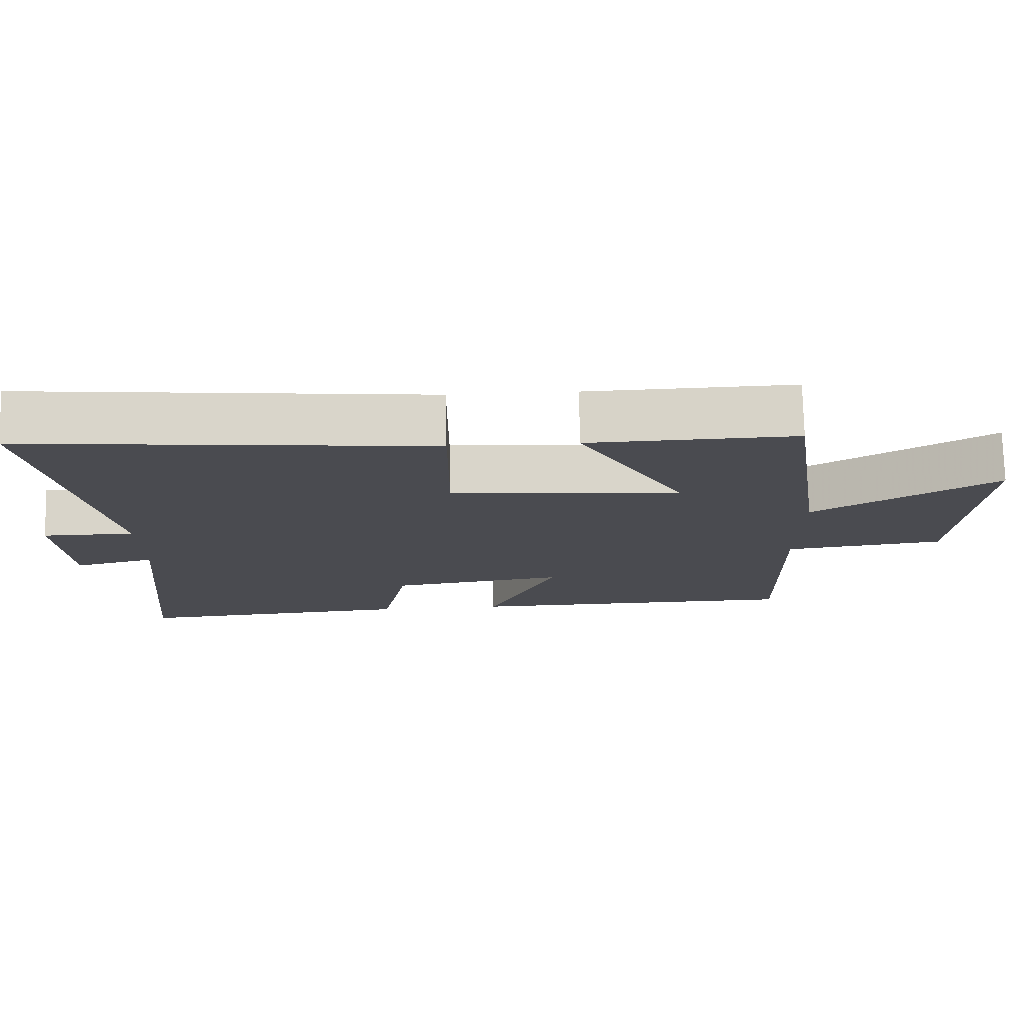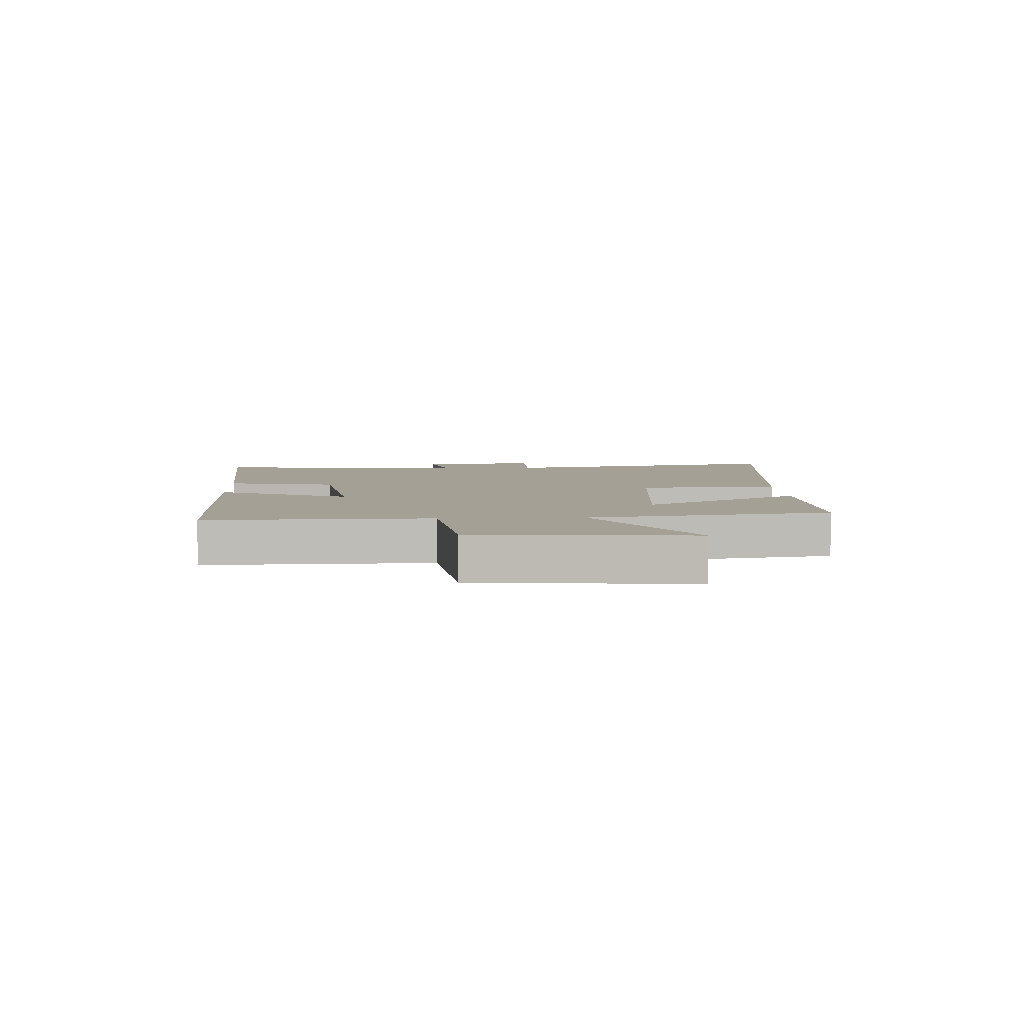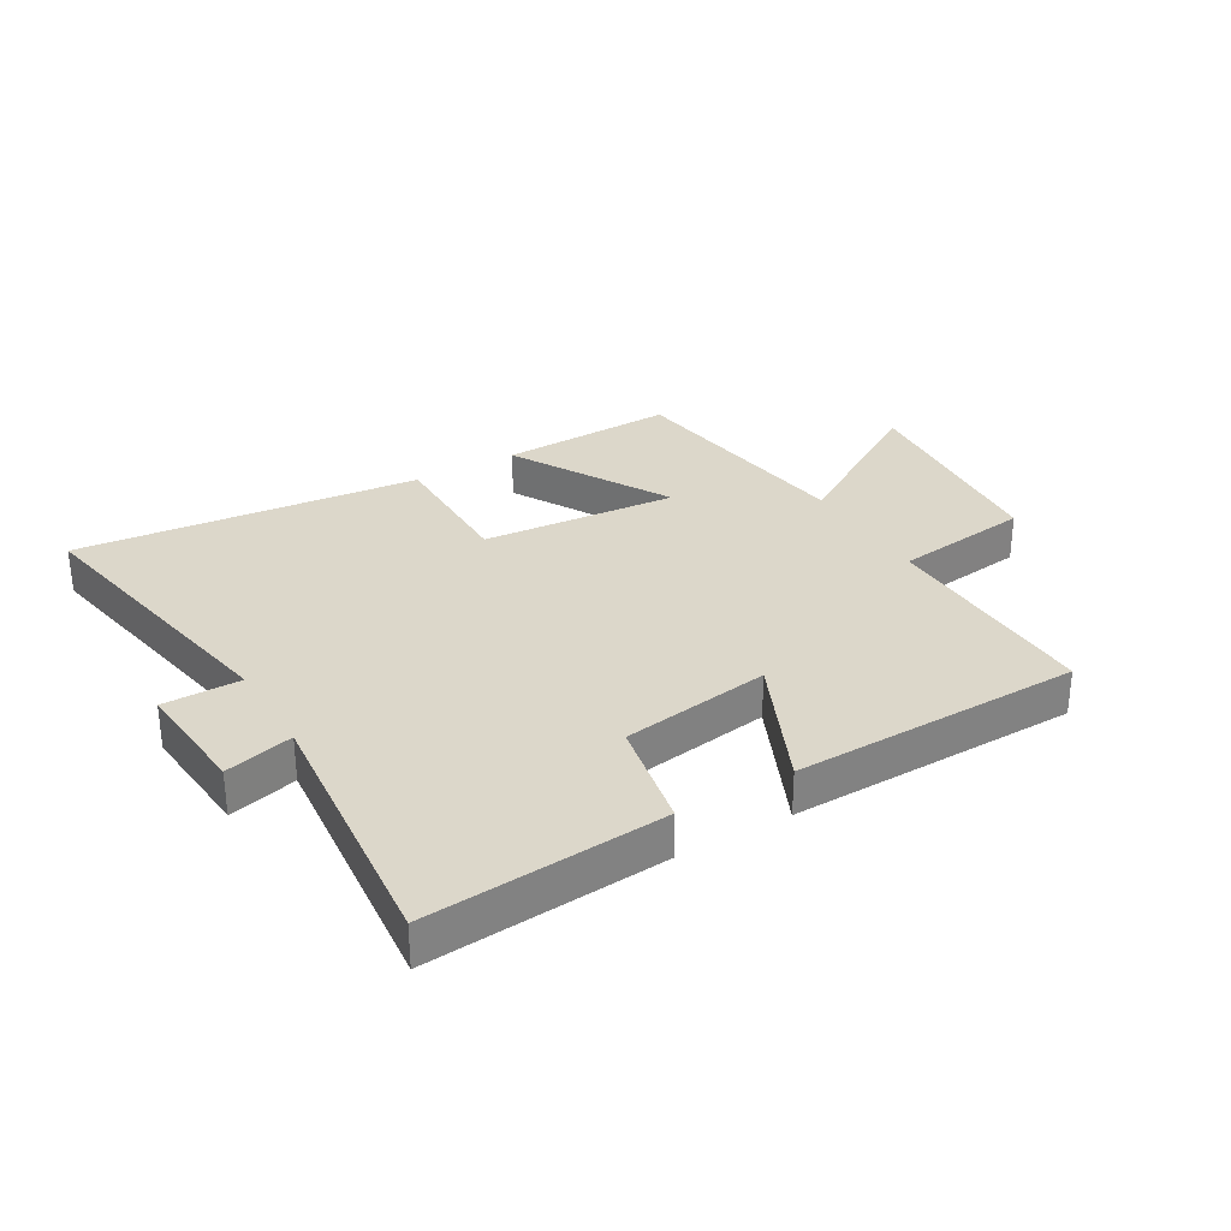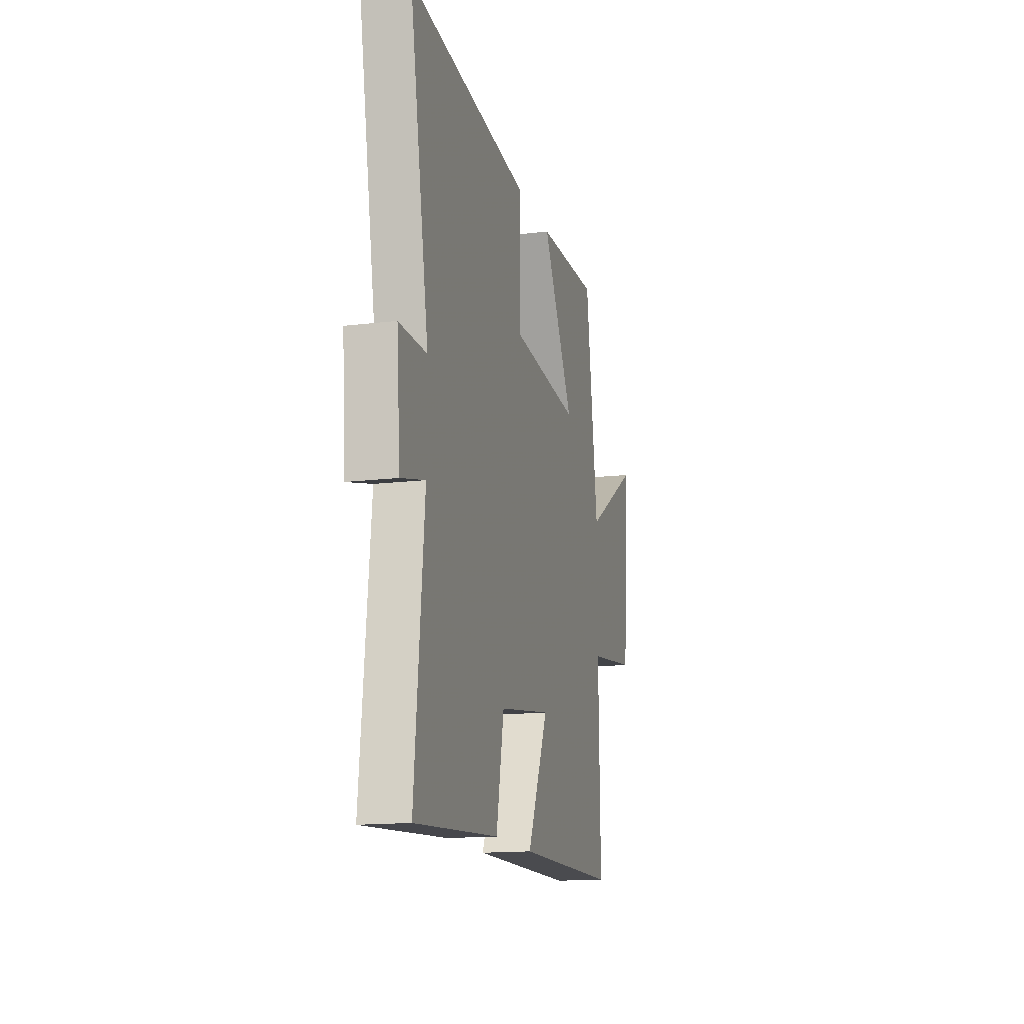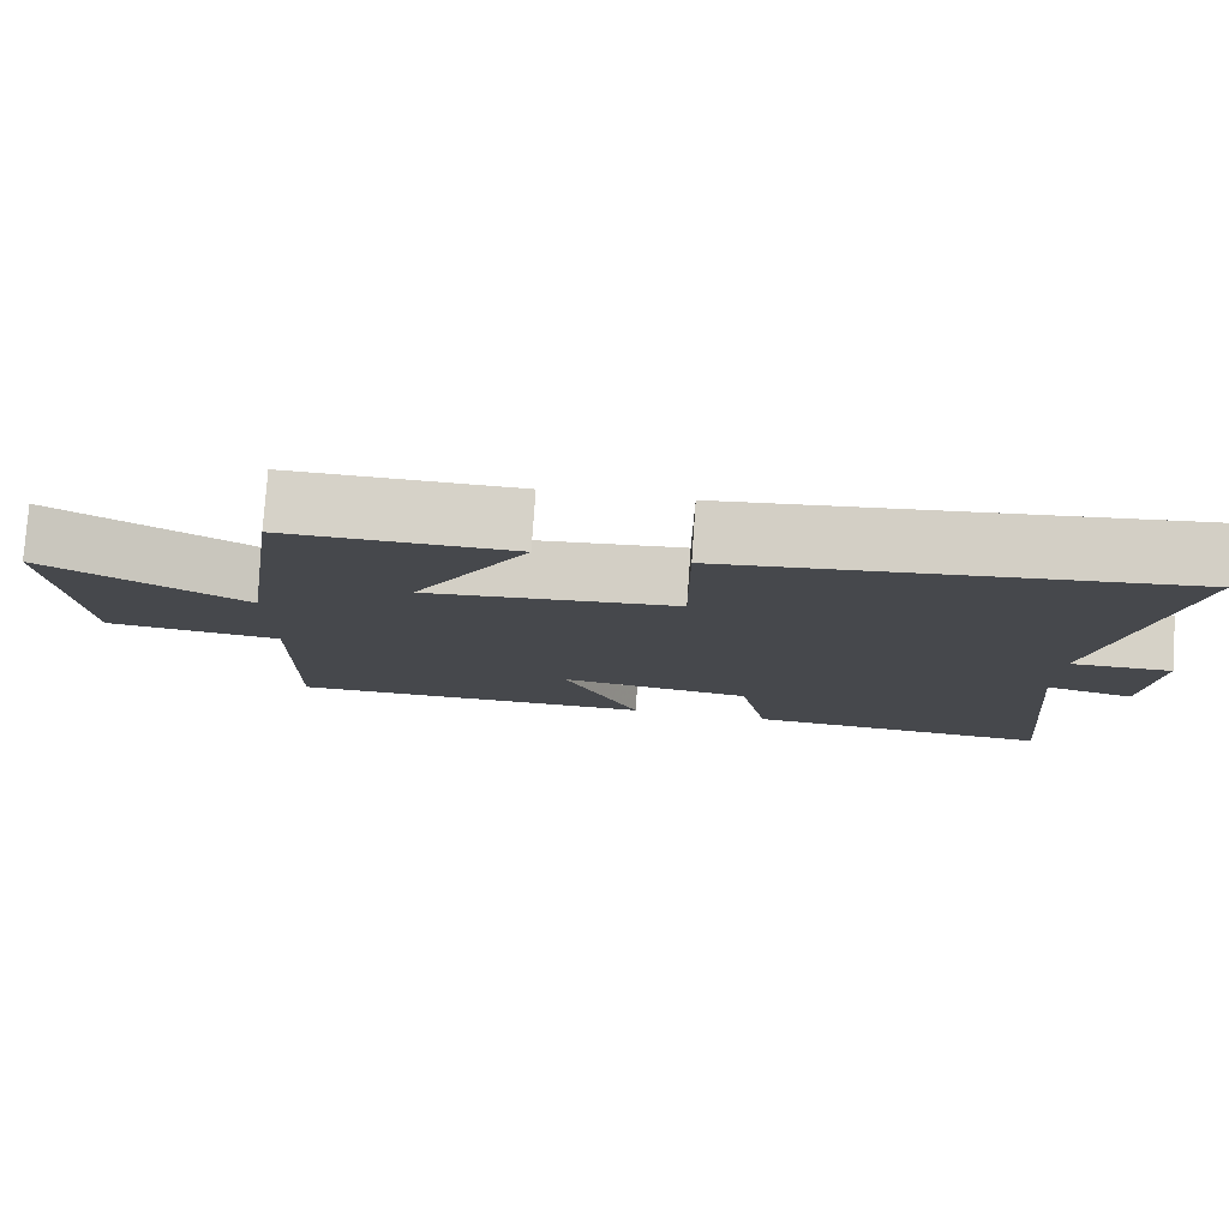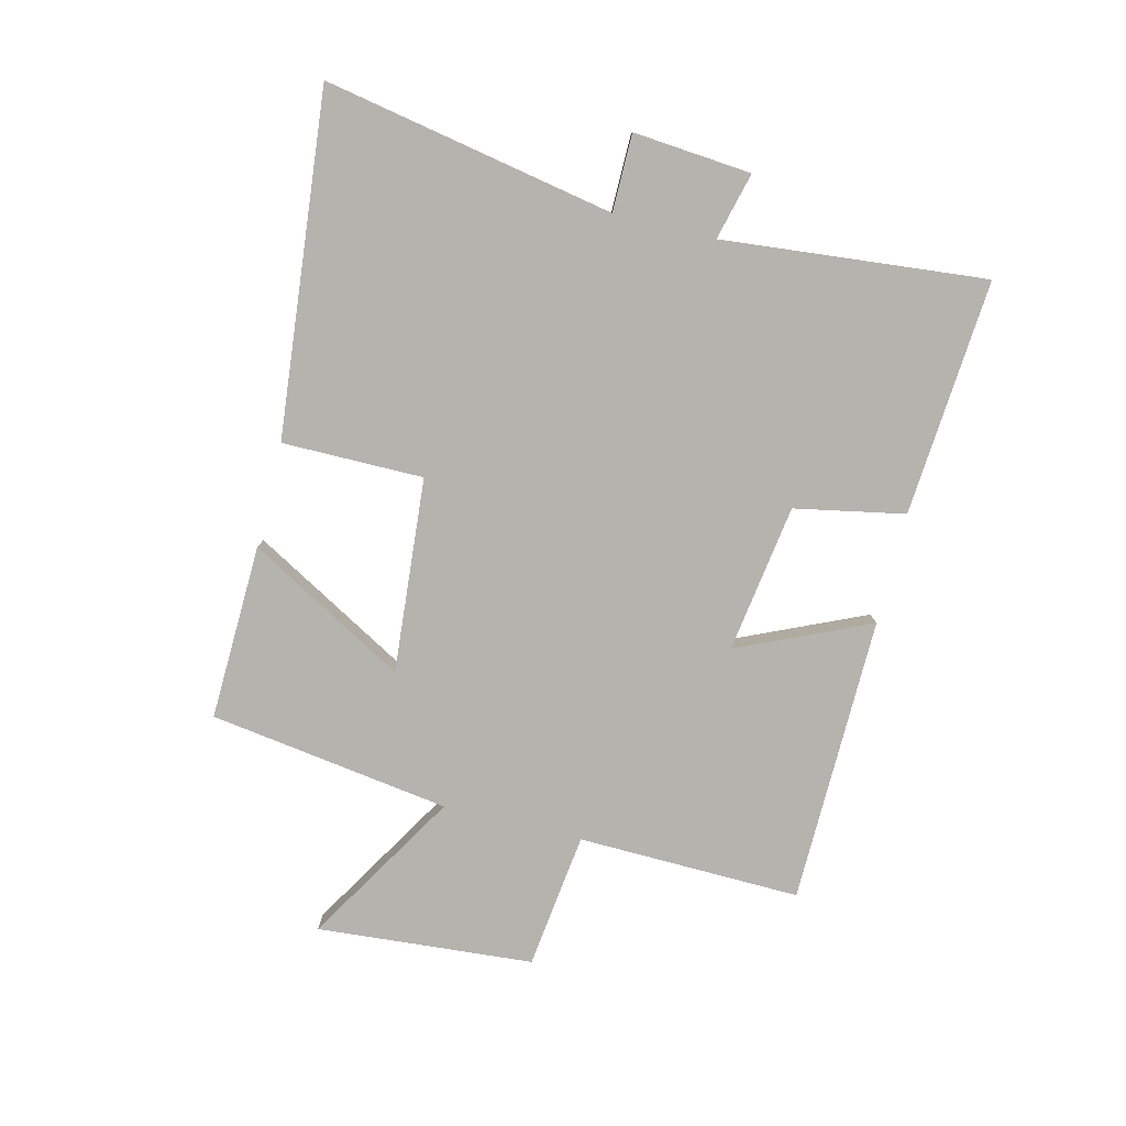
<metadata>
{"format":"obj","ext":"obj","renderer":"f3d","projection":"perspective","resolution":1024,"background":"white","views":[{"elev":75.5,"azim":178.6,"up":"+Z"},{"elev":5.8,"azim":-92.9,"up":"+Y"},{"elev":30.6,"azim":149.4,"up":"+Y"},{"elev":-15.0,"azim":104.6,"up":"+Z"},{"elev":78.6,"azim":4.0,"up":"+Z"},{"elev":-80.0,"azim":76.0,"up":"+Y"}]}
</metadata>
<code>
v -0.507 0.07 -0.494
v -0.5 0.07 -0.124
v -0.726 0.07 -0.096
v -0.756 0.07 0.262
v -0.5 0.07 0.108
v -0.443 0.07 0.508
v -0.152 0.07 0.5
v -0.299 0.07 0.238
v 0.023 0.07 0.266
v 0.022 0.07 0.5
v 0.589 0.07 0.559
v 0.5 0.07 0.076
v 0.628 0.07 0.076
v 0.612 0.07 -0.12
v 0.5 0.07 -0.092
v 0.544 0.07 -0.529
v 0.153 0.07 -0.5
v 0.117 0.07 -0.318
v -0.129 0.07 -0.282
v -0.031 0.07 -0.5
v -0.507 0 -0.494
v -0.5 0 -0.124
v -0.726 0 -0.096
v -0.756 0 0.262
v -0.5 0 0.108
v -0.443 0 0.508
v -0.152 0 0.5
v -0.299 0 0.238
v 0.023 0 0.266
v 0.022 0 0.5
v 0.589 0 0.559
v 0.5 0 0.076
v 0.628 0 0.076
v 0.612 0 -0.12
v 0.5 0 -0.092
v 0.544 0 -0.529
v 0.153 0 -0.5
v 0.117 0 -0.318
v -0.129 0 -0.282
v -0.031 0 -0.5
f 19 20 1 2
f 18 19 2
f 15 16 17 18
f 15 18 2
f 12 13 14 15
f 12 15 2 3
f 9 10 11 12
f 8 9 12 3
f 5 6 7 8
f 5 8 3
f 3 4 5
f 22 21 40 39
f 22 39 38
f 38 37 36 35
f 22 38 35
f 35 34 33 32
f 23 22 35 32
f 32 31 30 29
f 23 32 29 28
f 28 27 26 25
f 23 28 25
f 25 24 23
f 1 21 22 2
f 2 22 23 3
f 3 23 24 4
f 4 24 25 5
f 5 25 26 6
f 6 26 27 7
f 7 27 28 8
f 8 28 29 9
f 9 29 30 10
f 10 30 31 11
f 11 31 32 12
f 12 32 33 13
f 13 33 34 14
f 14 34 35 15
f 15 35 36 16
f 16 36 37 17
f 17 37 38 18
f 18 38 39 19
f 19 39 40 20
f 20 40 21 1

</code>
